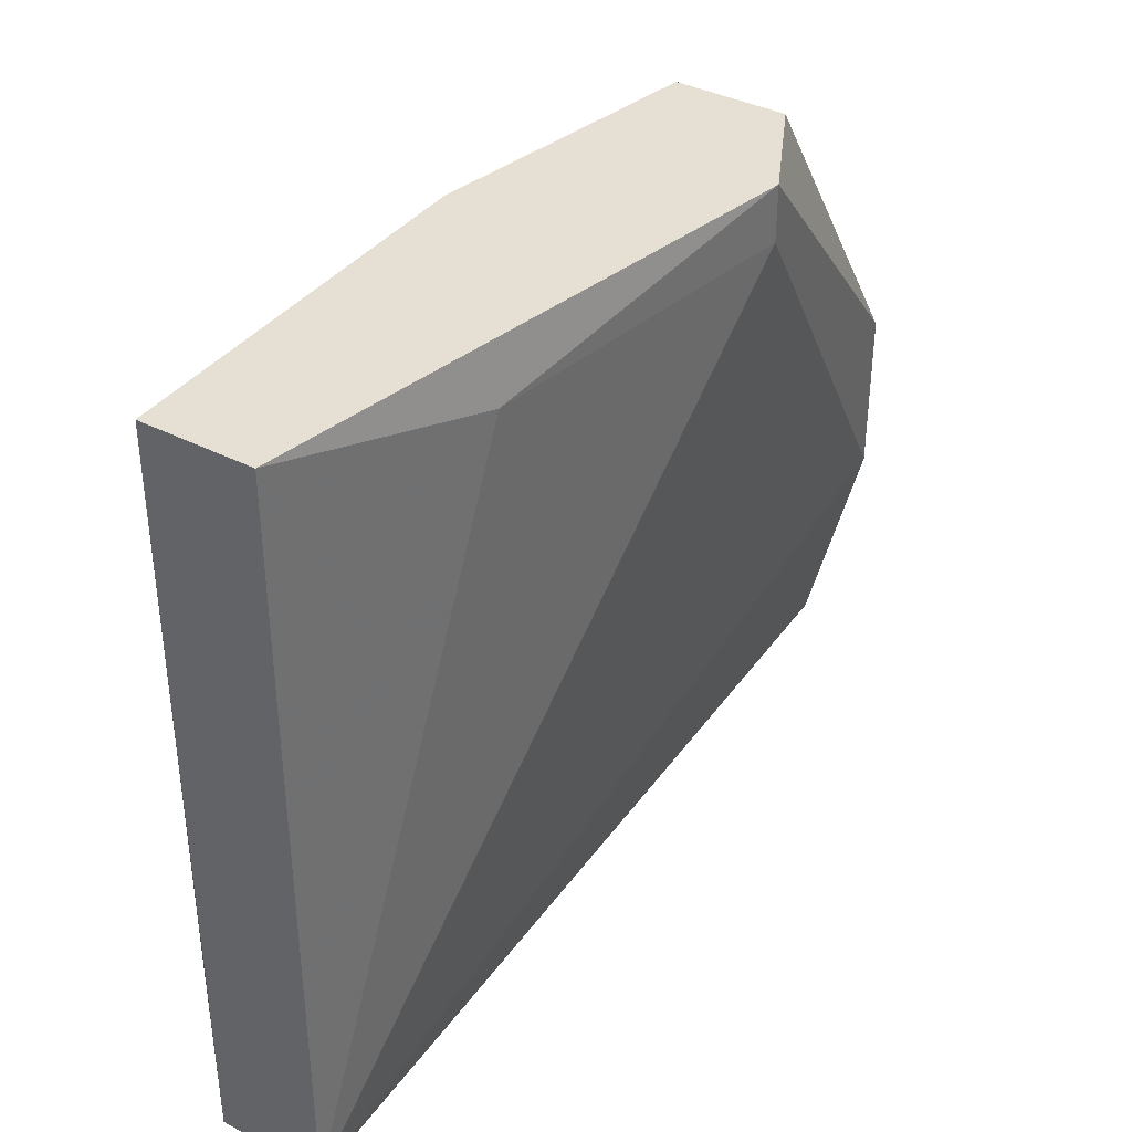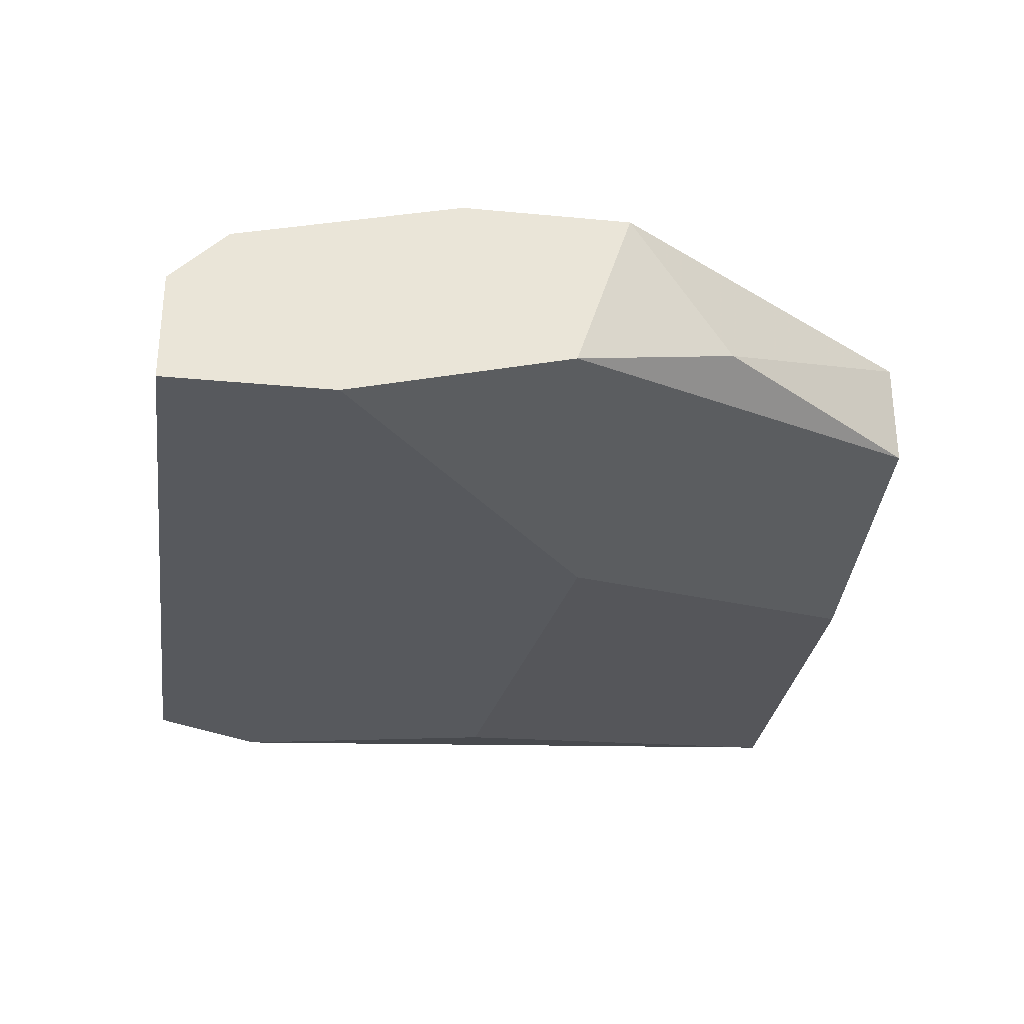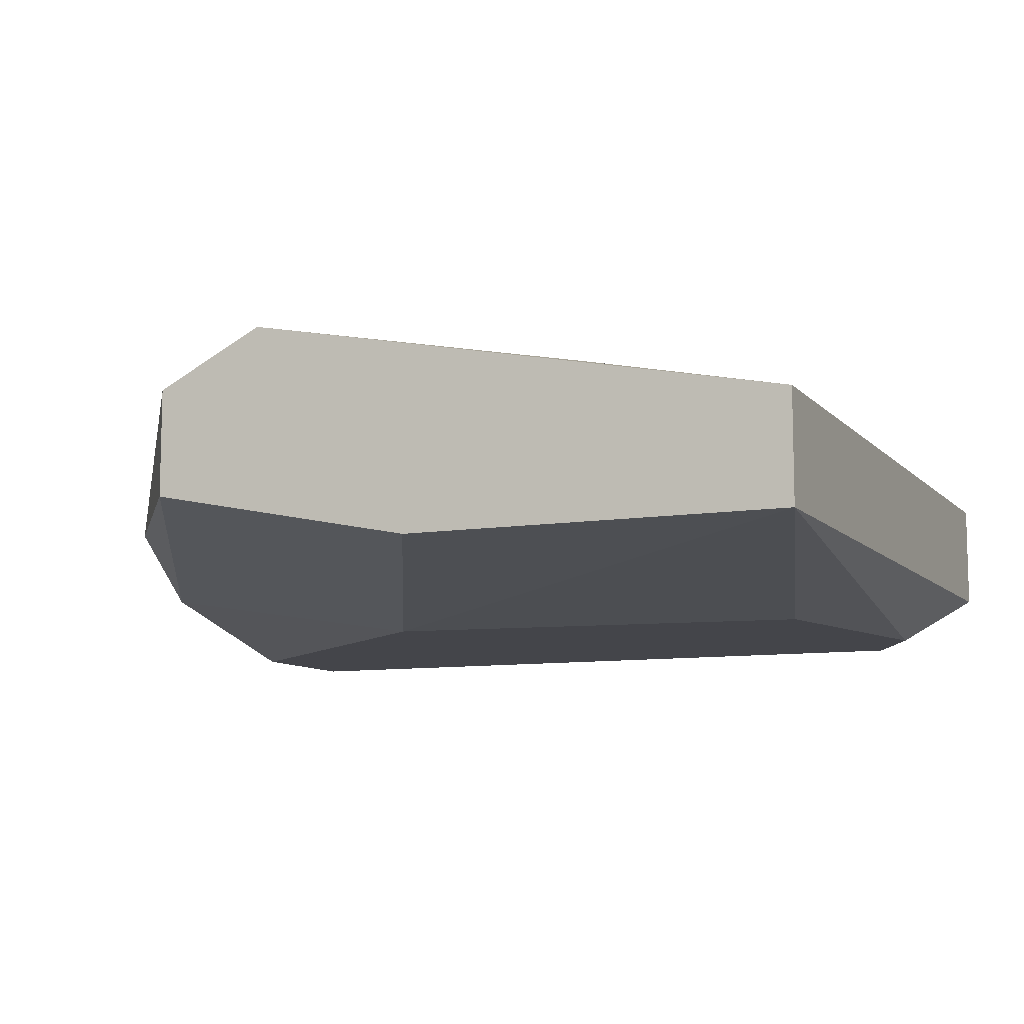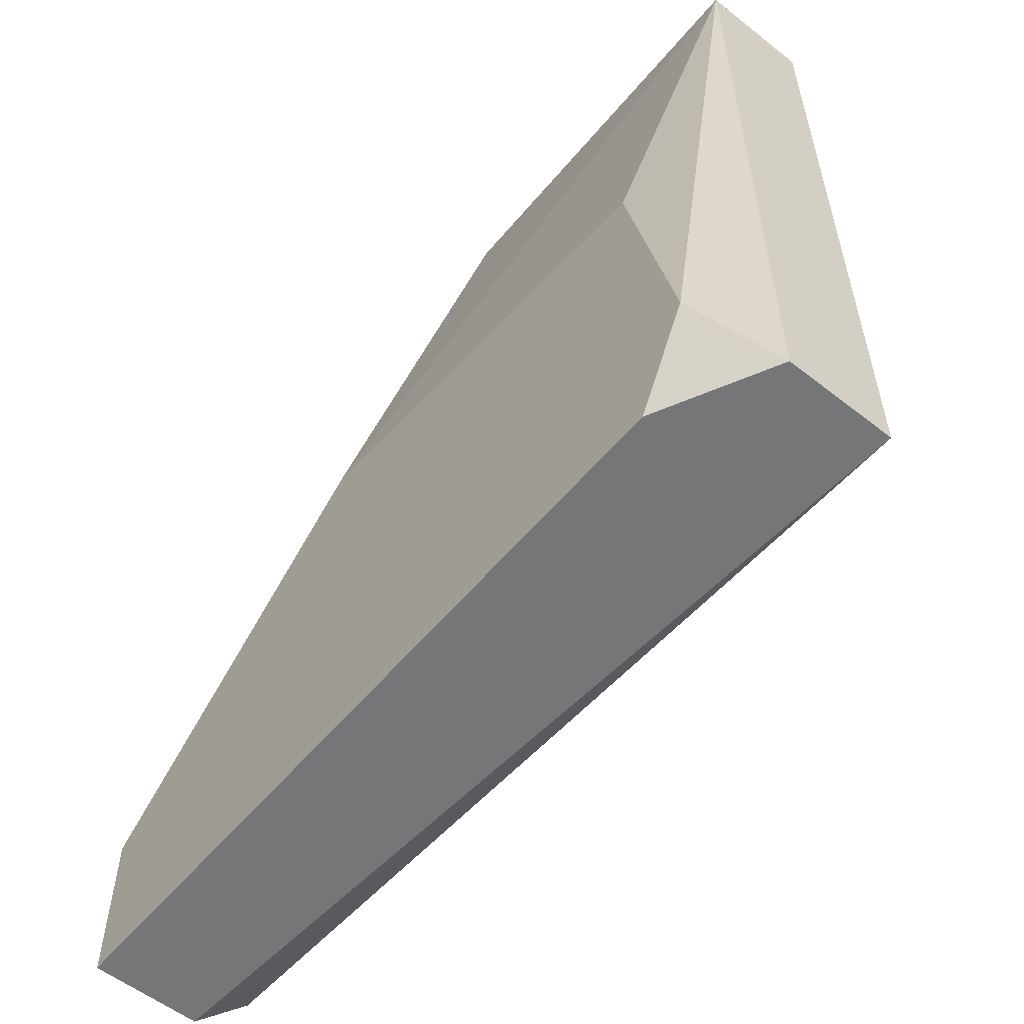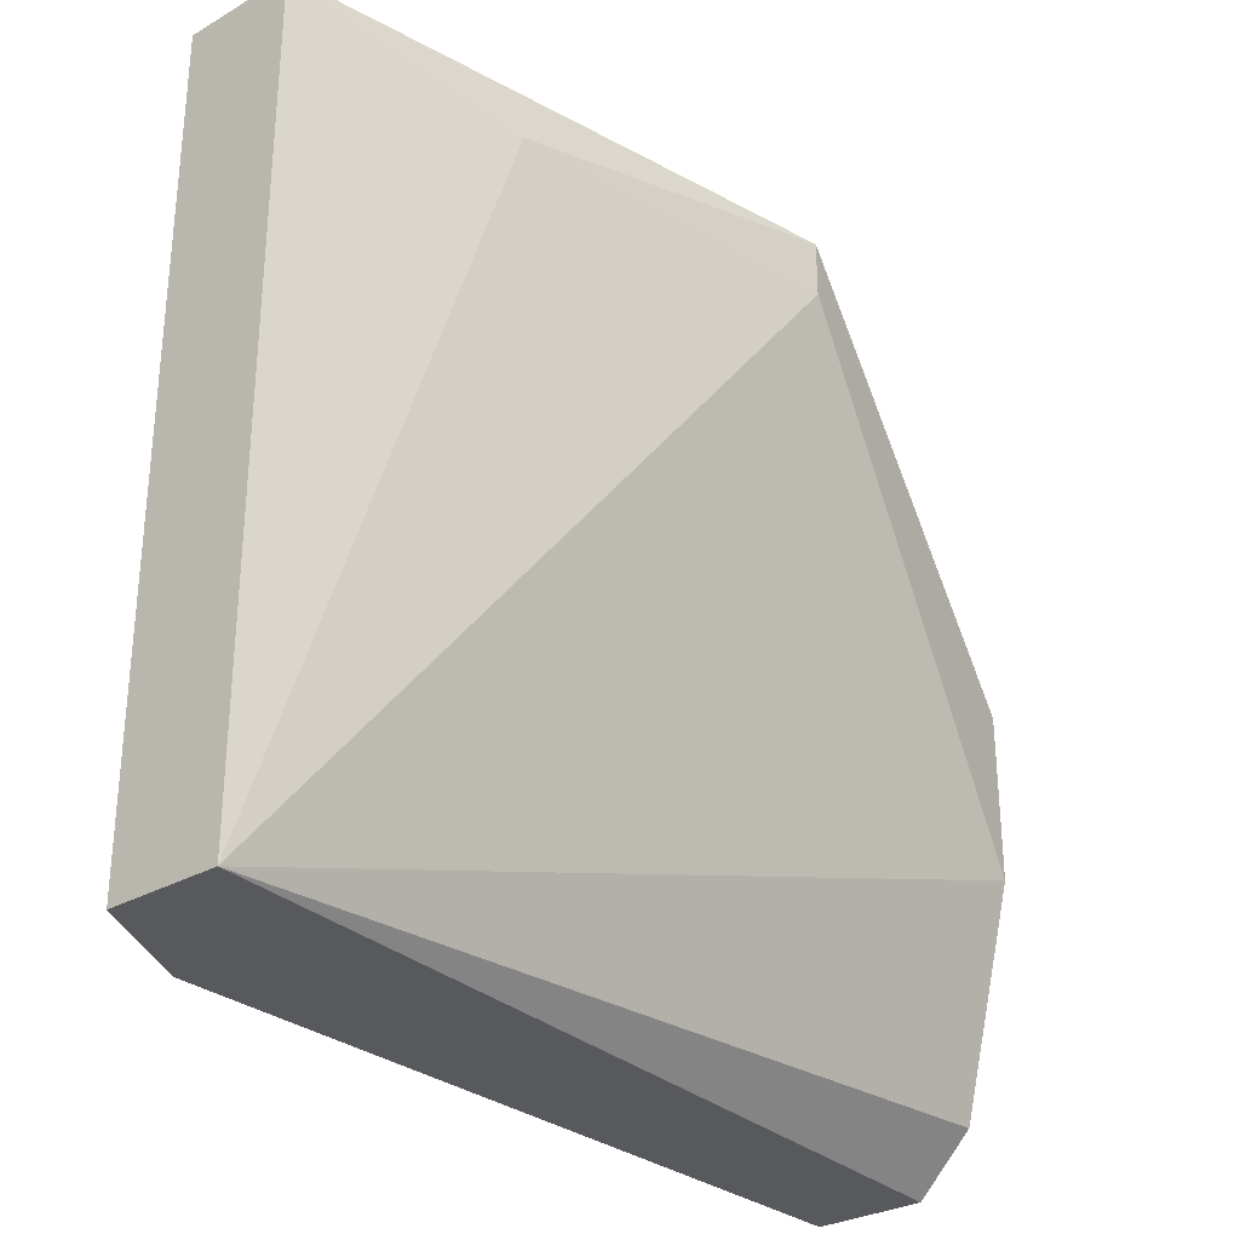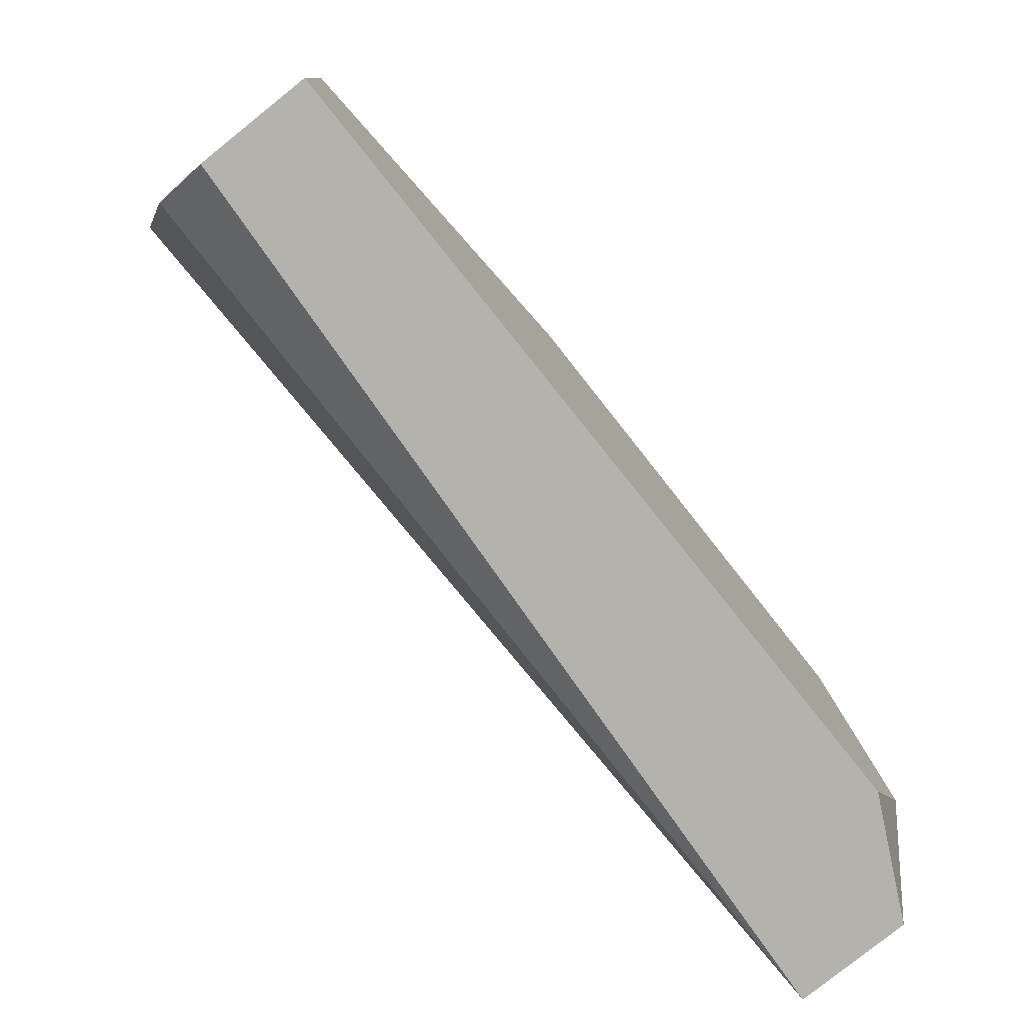
<metadata>
{"format":"obj","ext":"obj","renderer":"f3d","projection":"perspective","resolution":1024,"background":"white","views":[{"elev":37.9,"azim":123.1,"up":"+Z"},{"elev":-29.6,"azim":-98.0,"up":"+Y"},{"elev":-9.3,"azim":23.7,"up":"+Y"},{"elev":-56.7,"azim":50.7,"up":"+Z"},{"elev":-29.5,"azim":130.2,"up":"+Z"},{"elev":-79.4,"azim":-51.3,"up":"+Z"}]}
</metadata>
<code>
v -0.006789 -0.05235 -0.02297
v -0.03638 -0.05235 -0.02692
v -0.03638 -0.05235 -0.02099
v -0.03638 -0.04446 -0.01705
v -0.03638 -0.04446 -0.01114
v -0.03638 -0.05038 -0.0131
v -0.03638 -0.04643 -0.02494
v -0.03638 -0.0484 -0.02692
v -0.004815 -0.05038 -0.02692
v -0.004815 -0.05038 0.000709
v -0.004815 -0.04643 -0.02692
v -0.004815 -0.04643 0.000709
v -0.03441 -0.0484 -0.007185
v -0.01863 -0.05038 0.000709
v -0.01271 -0.04446 -0.001265
v -0.02849 -0.04446 0.000709
v -0.02849 -0.0484 0.000709
v -0.02454 -0.05235 -0.01114
v -0.02454 -0.04249 -0.001265
v -0.02454 -0.04249 0.000709
v -0.008763 -0.05235 -0.0131
v -0.008763 -0.05235 -0.02692
f 17 16 13
f 3 2 1
f 2 3 7
f 10 20 17
f 20 10 12
f 10 11 12
f 7 3 4
f 11 7 4
f 3 1 18
f 20 4 5
f 4 3 5
f 2 11 9
f 10 1 9
f 11 10 9
f 3 18 6
f 18 17 6
f 5 3 6
f 10 17 14
f 18 10 14
f 17 18 14
f 1 10 21
f 18 1 21
f 10 18 21
f 11 2 8
f 2 7 8
f 7 11 8
f 1 2 22
f 2 9 22
f 9 1 22
f 20 12 15
f 12 11 15
f 4 20 19
f 11 4 19
f 20 15 19
f 15 11 19
f 17 20 16
f 20 5 16
f 16 5 13
f 6 17 13
f 5 6 13

</code>
